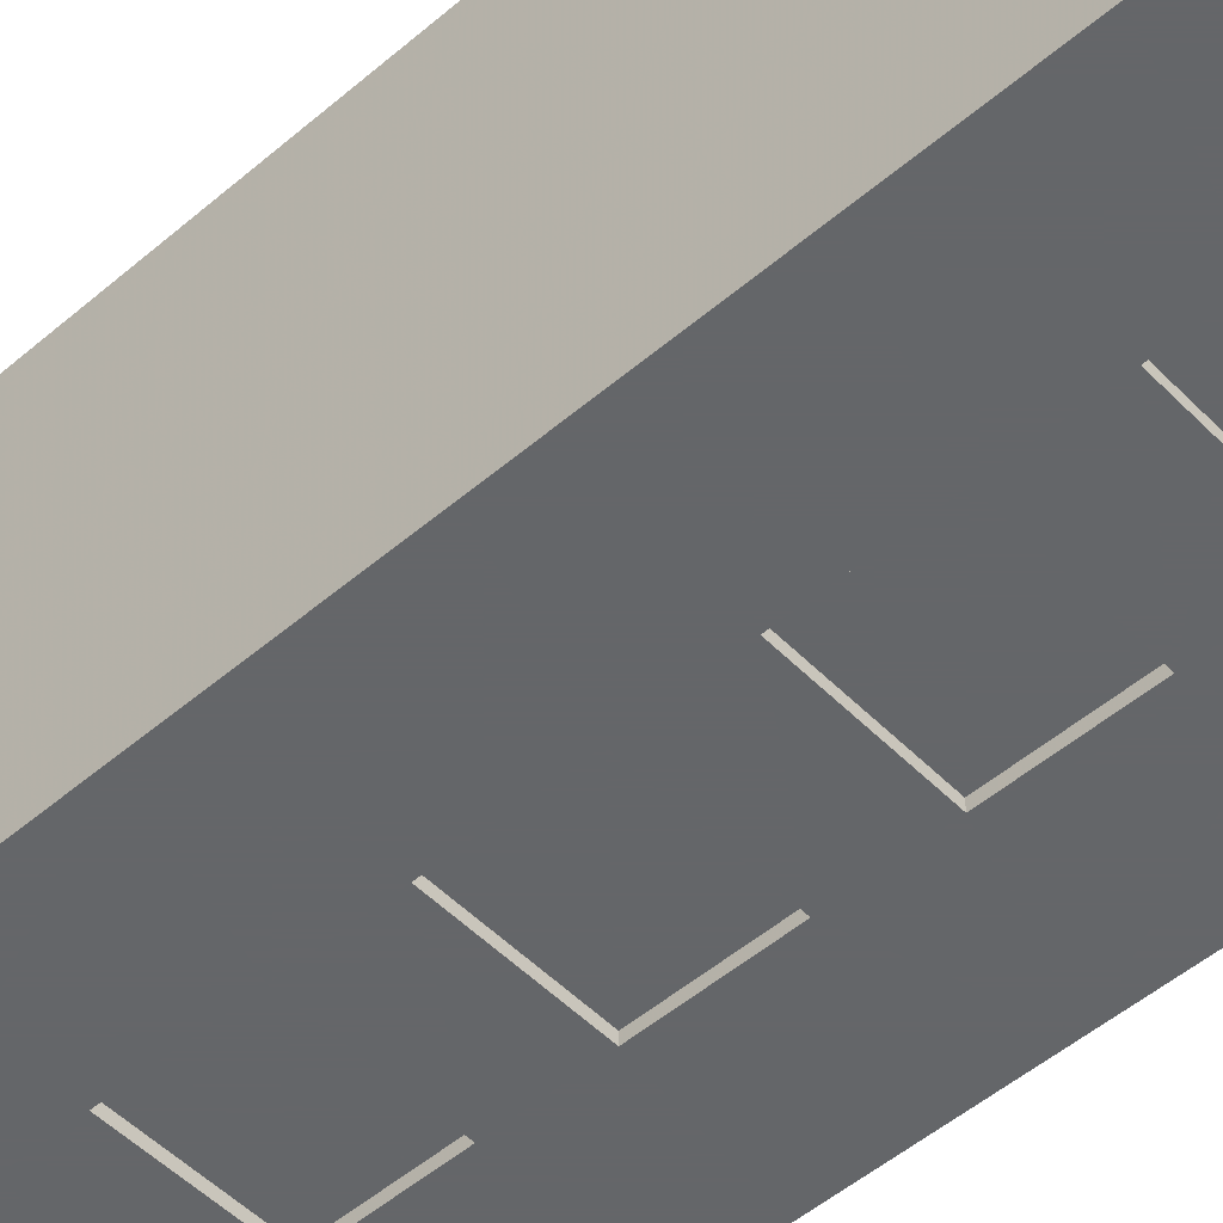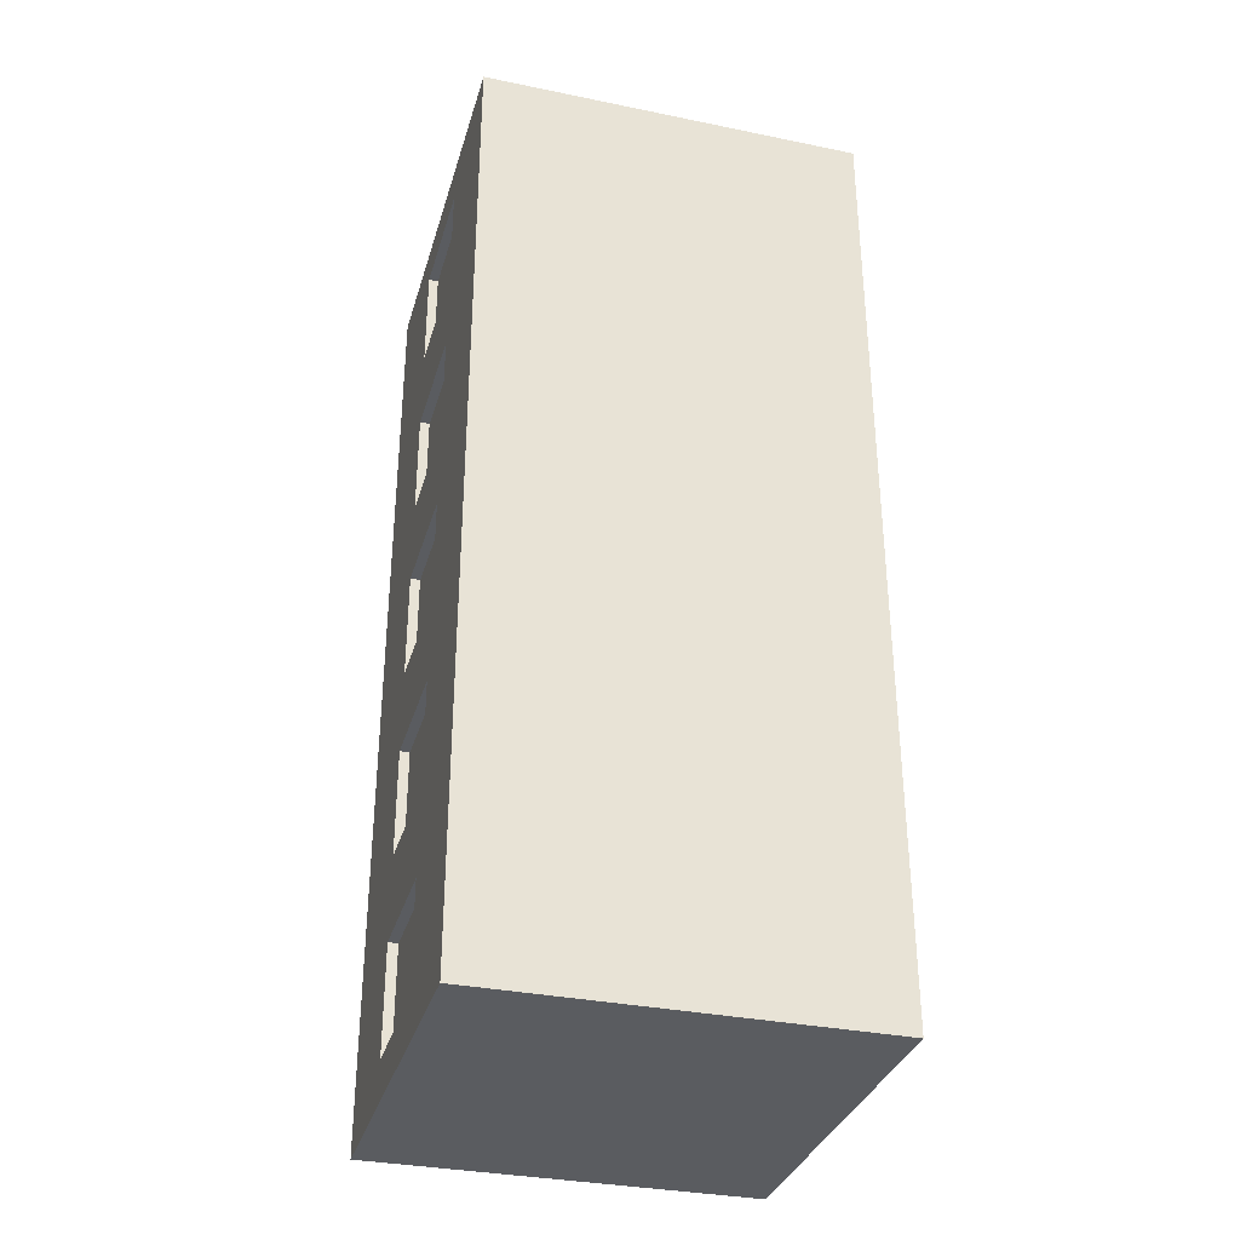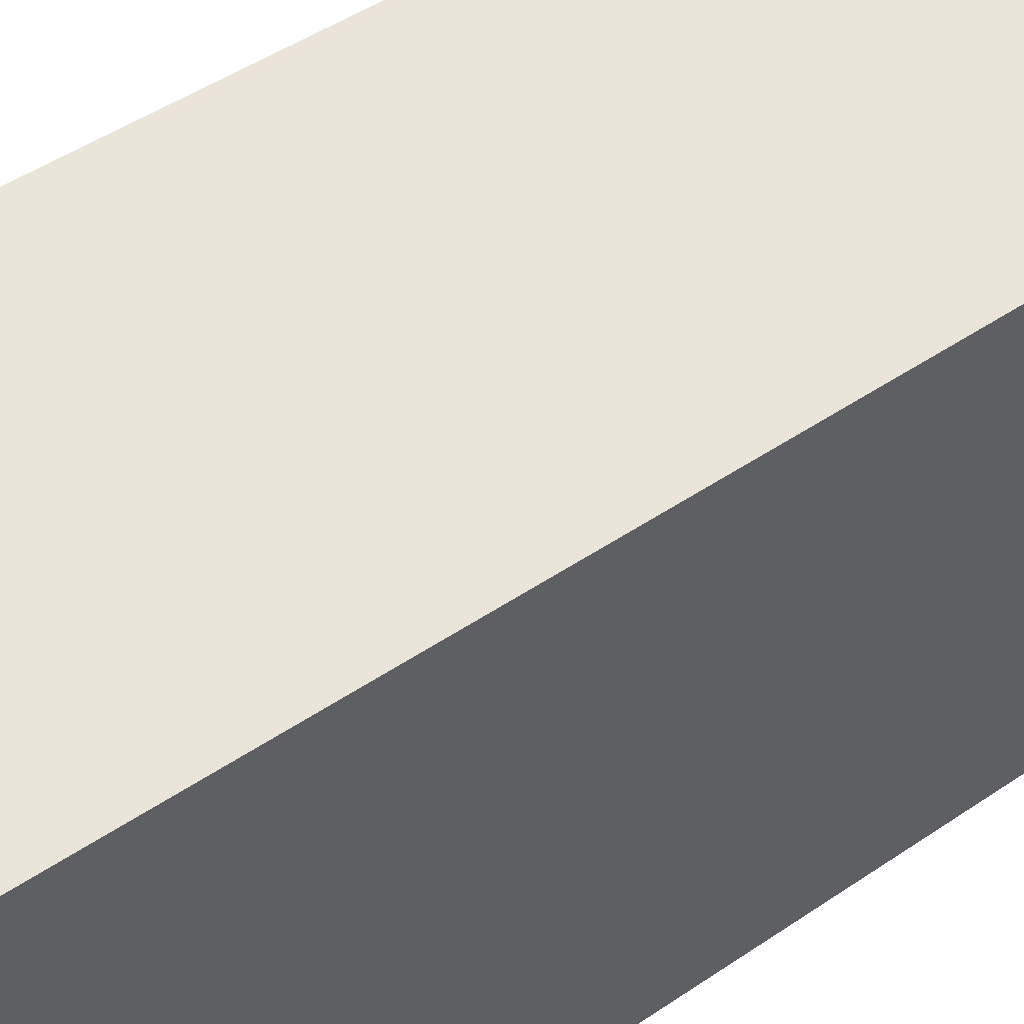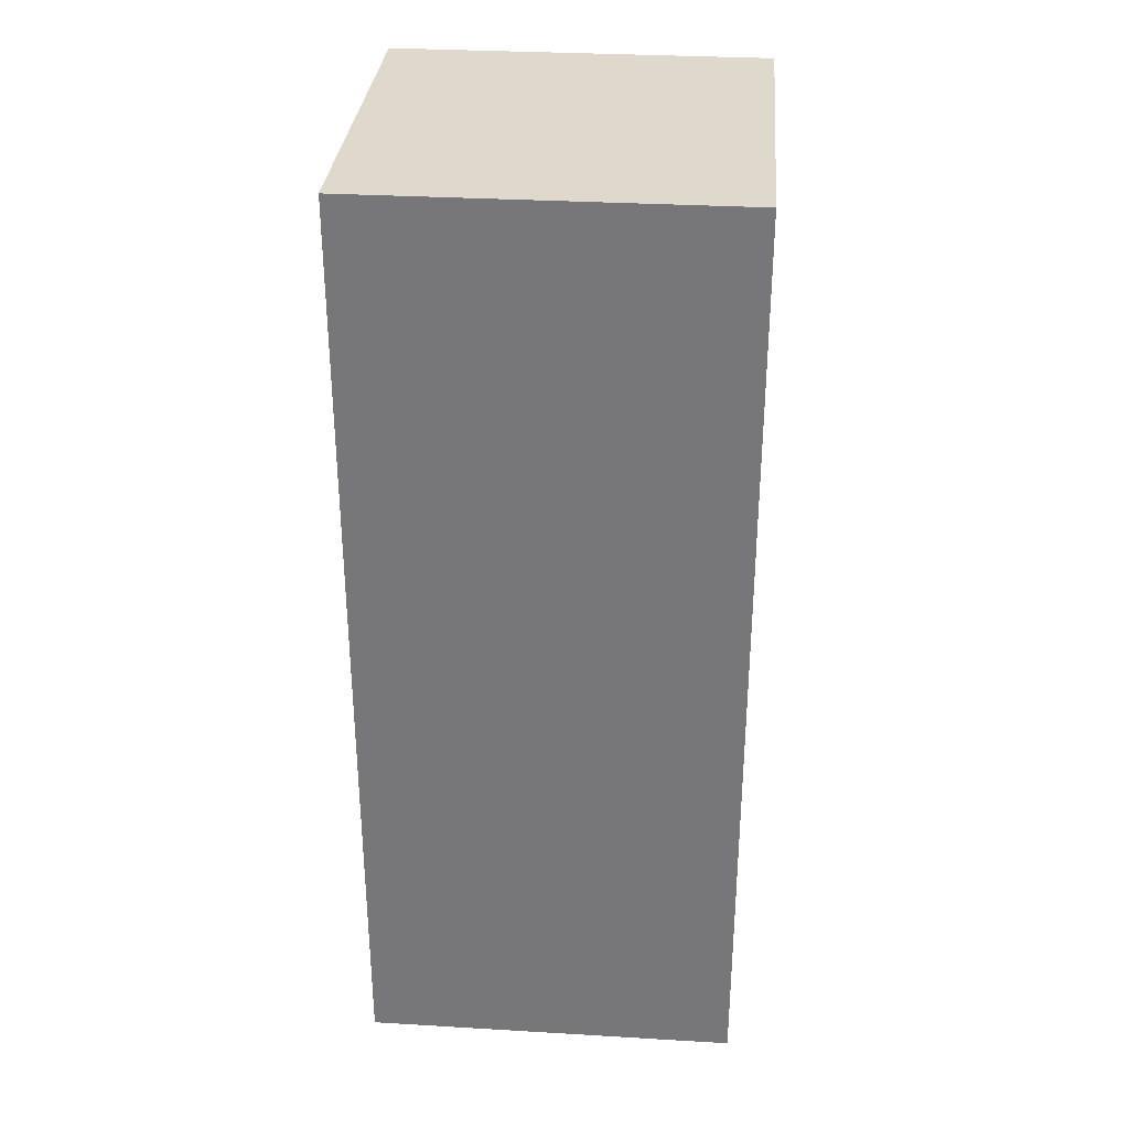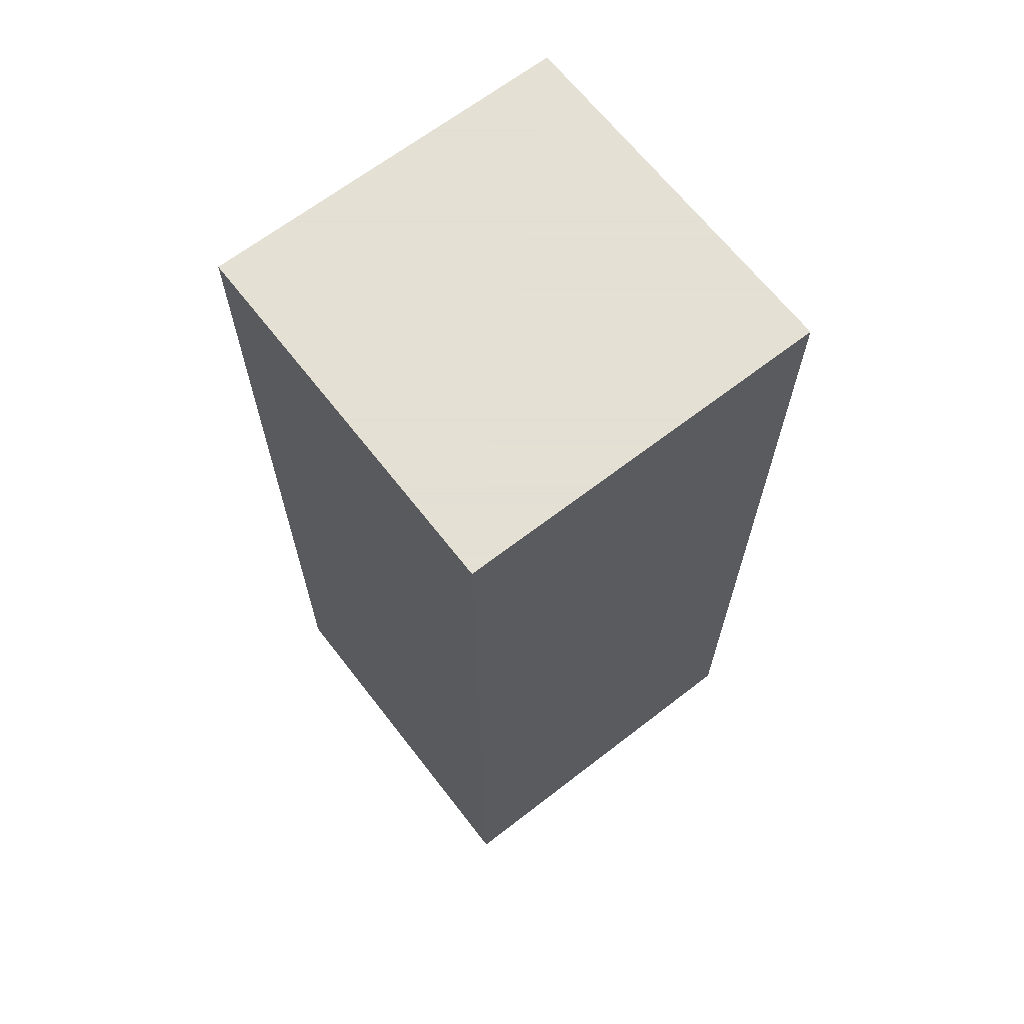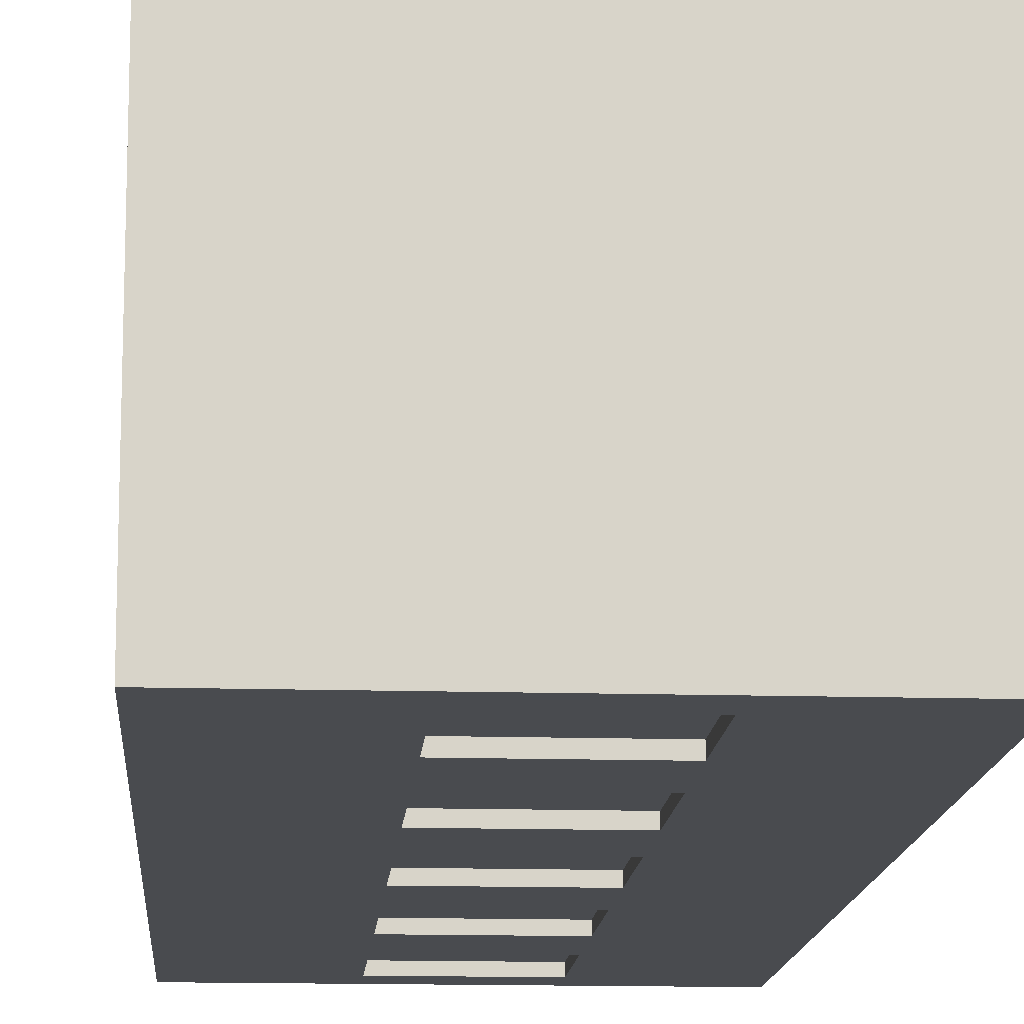
<metadata>
{"format":"obj","ext":"obj","renderer":"f3d","projection":"perspective","resolution":1024,"background":"white","views":[{"elev":-51.7,"azim":132.7,"up":"+Z"},{"elev":-33.6,"azim":-105.6,"up":"+Y"},{"elev":45.4,"azim":-128.5,"up":"+Z"},{"elev":32.2,"azim":94.7,"up":"+Y"},{"elev":66.2,"azim":52.2,"up":"+Y"},{"elev":-13.7,"azim":-3.9,"up":"+Z"}]}
</metadata>
<code>
o Building_1_Plane.003
v 4 0 5
v 2 0 5
v 3.328 4.781 3.05
v 4 5 5
v 4 4 5
v 4 3 5
v 4 2 5
v 4 1 5
v 3.328 4.219 3.05
v 3.328 3.781 3.05
v 3.328 3.219 3.05
v 3.328 2.781 3.05
v 3.328 2.219 3.05
v 3.328 1.781 3.05
v 3.328 1.219 3.05
v 3.328 0.7812 3.05
v 2.672 0.2188 3.05
v 3.328 0.2188 3.05
v 2 1 5
v 2 2 5
v 2 3 5
v 2 4 5
v 2 5 5
v 4 0 3
v 3.328 0.2188 3
v 2 0 3
v 2.672 0.2188 3
v 4 1 3
v 3.328 0.7812 3
v 3.328 1.219 3
v 4 2 3
v 3.328 1.781 3
v 3.328 2.219 3
v 4 3 3
v 3.328 2.781 3
v 3.328 3.219 3
v 4 4 3
v 3.328 3.781 3
v 3.328 4.219 3
v 4 5 3
v 3.328 4.781 3
v 2 5 3
v 2.672 4.781 3
v 2 4 3
v 2.672 4.219 3
v 2.672 3.781 3
v 2 3 3
v 2.672 3.219 3
v 2.672 2.781 3
v 2 2 3
v 2.672 2.219 3
v 2.672 1.781 3
v 2.672 1.219 3
v 2.672 0.7812 3
v 2 1 3
v 2.672 4.781 3.05
v 2.672 4.219 3.05
v 2.672 3.781 3.05
v 2.672 3.219 3.05
v 2.672 2.781 3.05
v 2.672 2.219 3.05
v 2.672 1.781 3.05
v 2.672 1.219 3.05
v 2.672 0.7812 3.05
f 1 24 8
f 33 51 13
f 8 28 7
f 26 2 55
f 45 43 57
f 36 48 11
f 48 46 59
f 39 45 9
f 51 49 61
f 55 19 50
f 50 20 47
f 47 21 44
f 44 22 42
f 2 26 1
f 7 31 6
f 6 34 5
f 5 37 4
f 2 1 19
f 19 8 20
f 20 7 21
f 21 6 22
f 22 5 23
f 28 29 30
f 31 32 33
f 34 35 36
f 37 38 39
f 44 45 46
f 47 48 49
f 50 51 52
f 53 54 55
f 24 26 25
f 54 27 55
f 28 24 29
f 31 28 32
f 34 31 35
f 37 34 38
f 40 37 41
f 44 42 45
f 47 44 48
f 50 47 51
f 55 50 53
f 53 30 54
f 51 33 52
f 48 36 49
f 45 39 46
f 15 63 14
f 13 61 12
f 11 59 10
f 9 57 3
f 18 17 16
f 30 53 15
f 25 27 18
f 43 41 56
f 46 38 58
f 27 54 17
f 41 39 3
f 49 35 60
f 23 4 42
f 38 36 10
f 52 32 62
f 35 33 12
f 54 29 64
f 32 30 14
f 40 41 42
f 29 25 16
f 53 52 63
f 24 28 8
f 51 61 13
f 28 31 7
f 2 19 55
f 43 56 57
f 48 59 11
f 46 58 59
f 45 57 9
f 49 60 61
f 19 20 50
f 20 21 47
f 21 22 44
f 22 23 42
f 26 24 1
f 31 34 6
f 34 37 5
f 37 40 4
f 1 8 19
f 8 7 20
f 7 6 21
f 6 5 22
f 5 4 23
f 26 27 25
f 27 26 55
f 24 25 29
f 28 30 32
f 31 33 35
f 34 36 38
f 37 39 41
f 42 43 45
f 44 46 48
f 47 49 51
f 50 52 53
f 30 29 54
f 33 32 52
f 36 35 49
f 39 38 46
f 63 62 14
f 61 60 12
f 59 58 10
f 57 56 3
f 17 64 16
f 53 63 15
f 27 17 18
f 41 3 56
f 38 10 58
f 54 64 17
f 39 9 3
f 35 12 60
f 4 40 42
f 36 11 10
f 32 14 62
f 33 13 12
f 29 16 64
f 30 15 14
f 41 43 42
f 25 18 16
f 52 62 63

</code>
